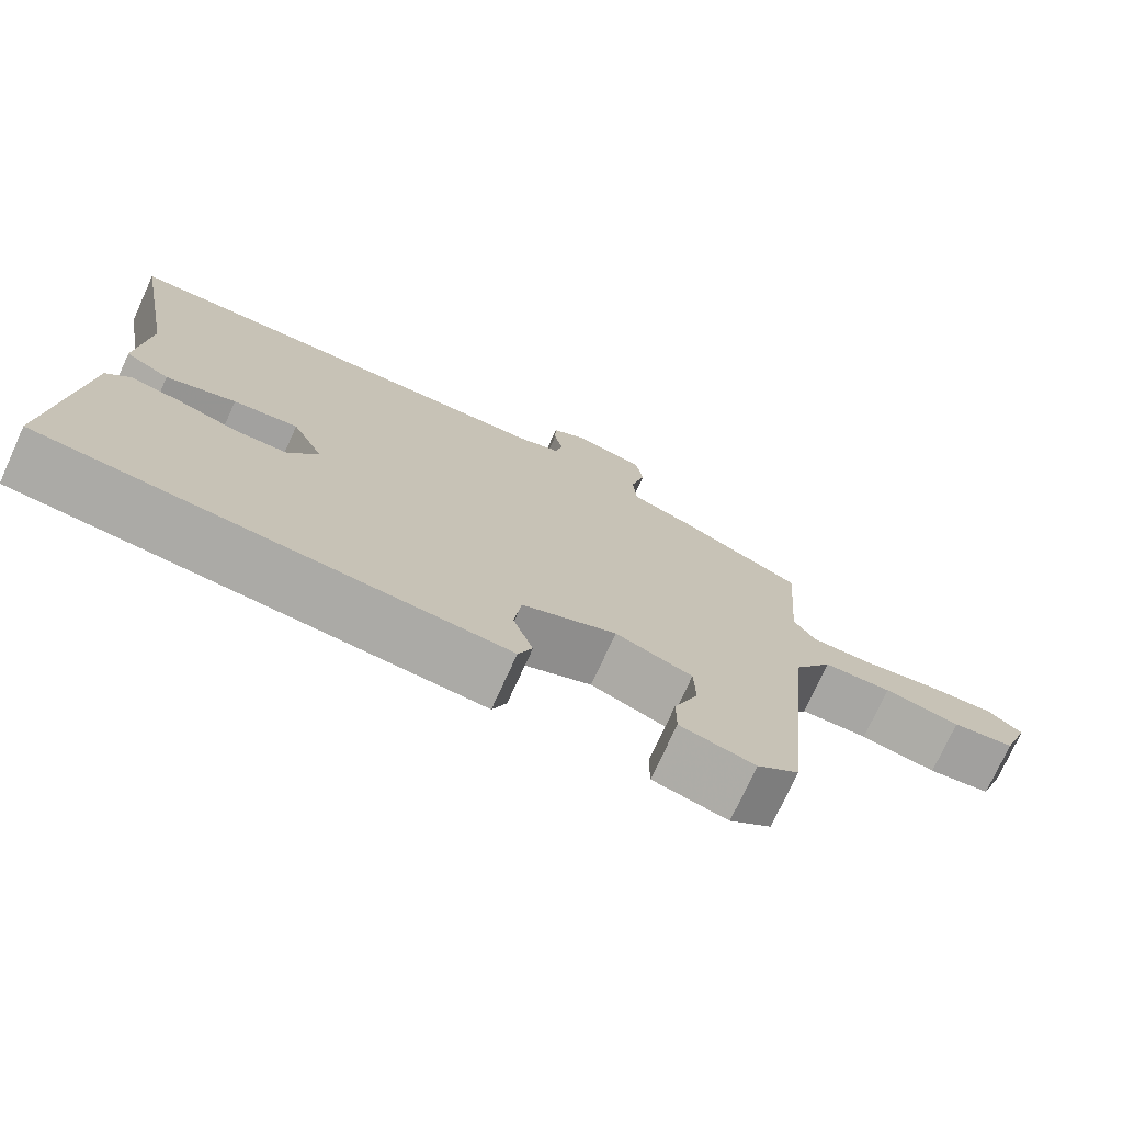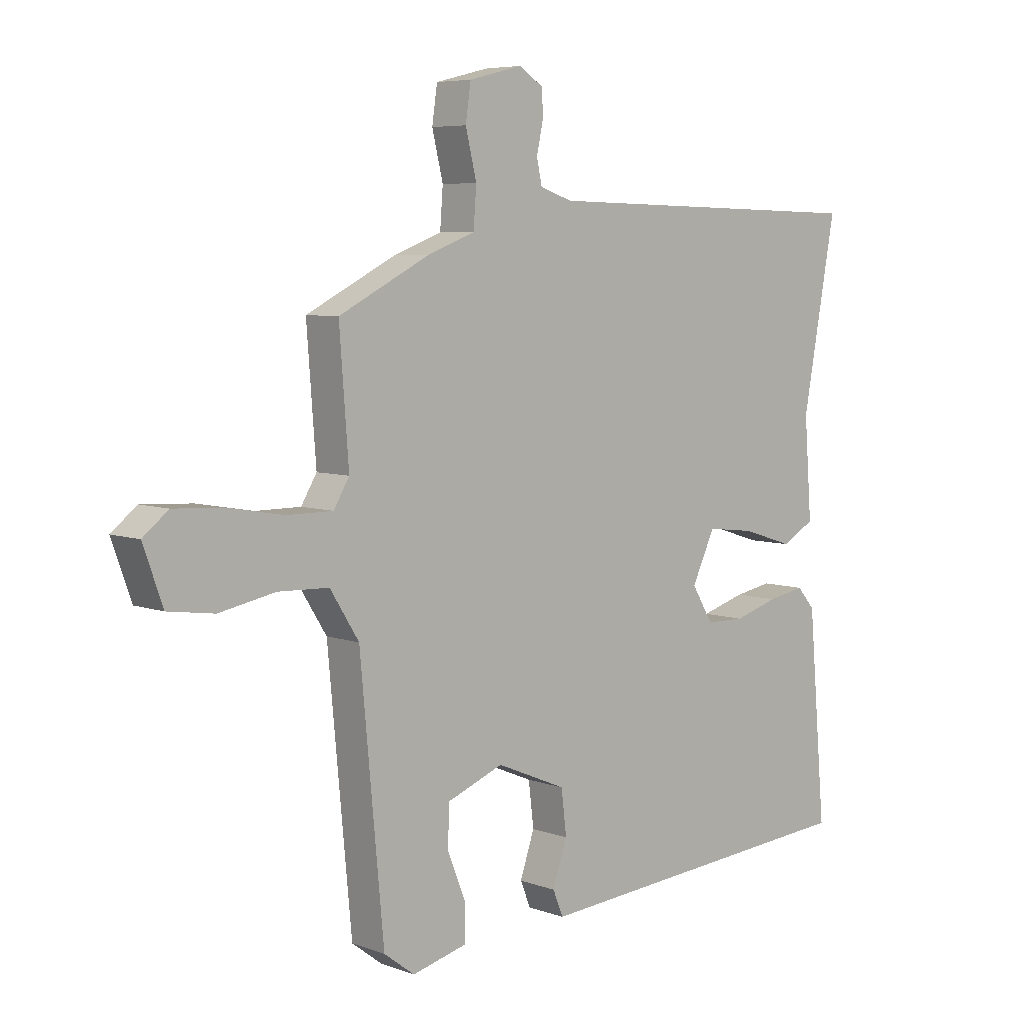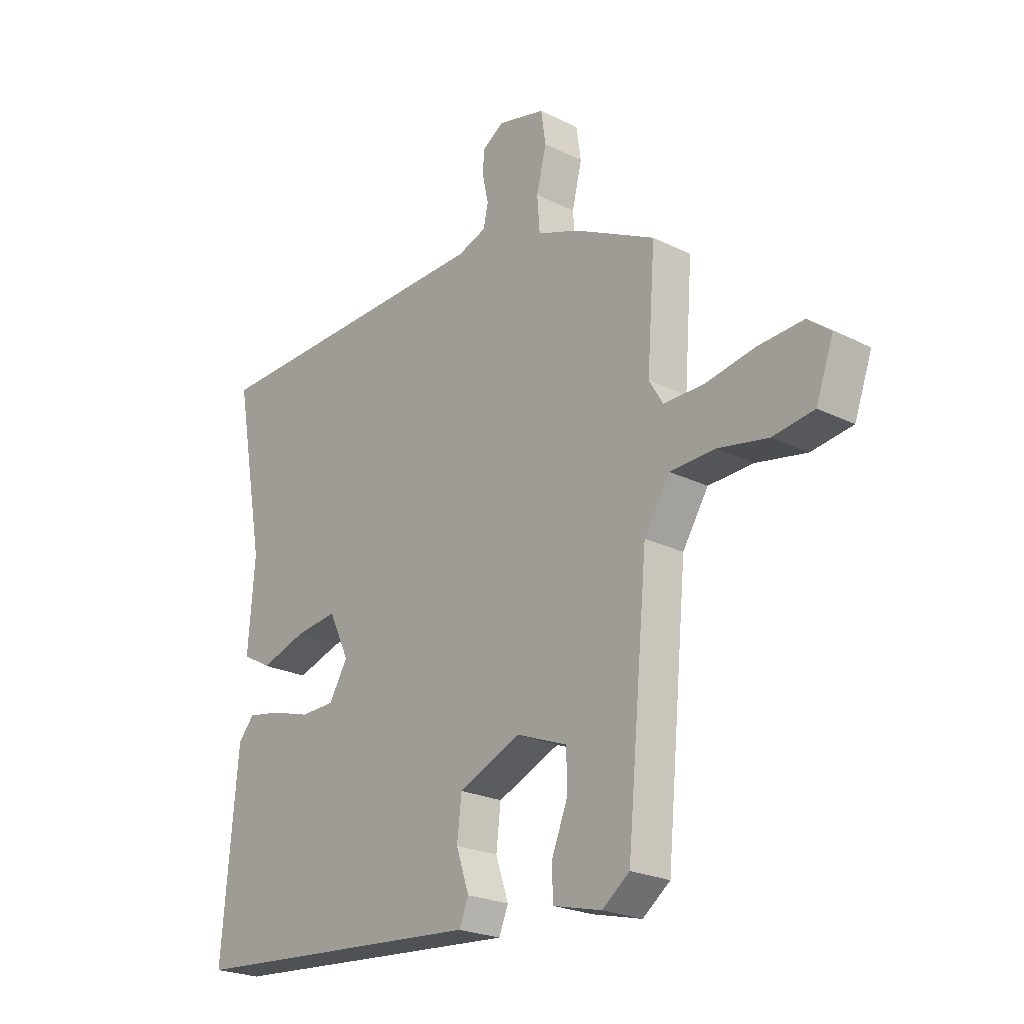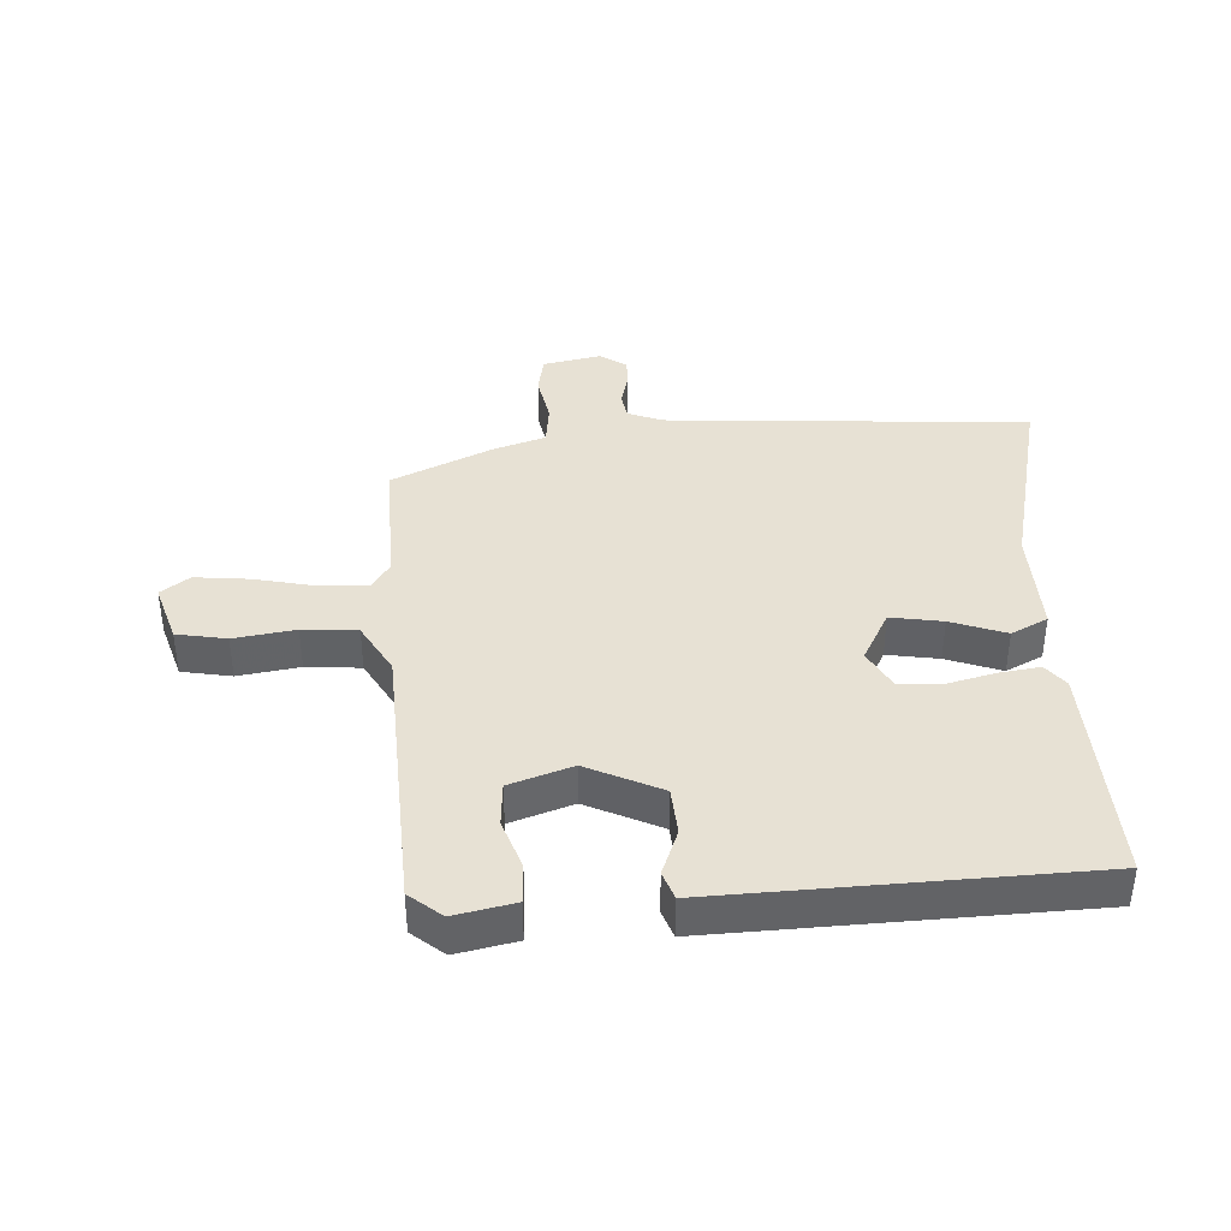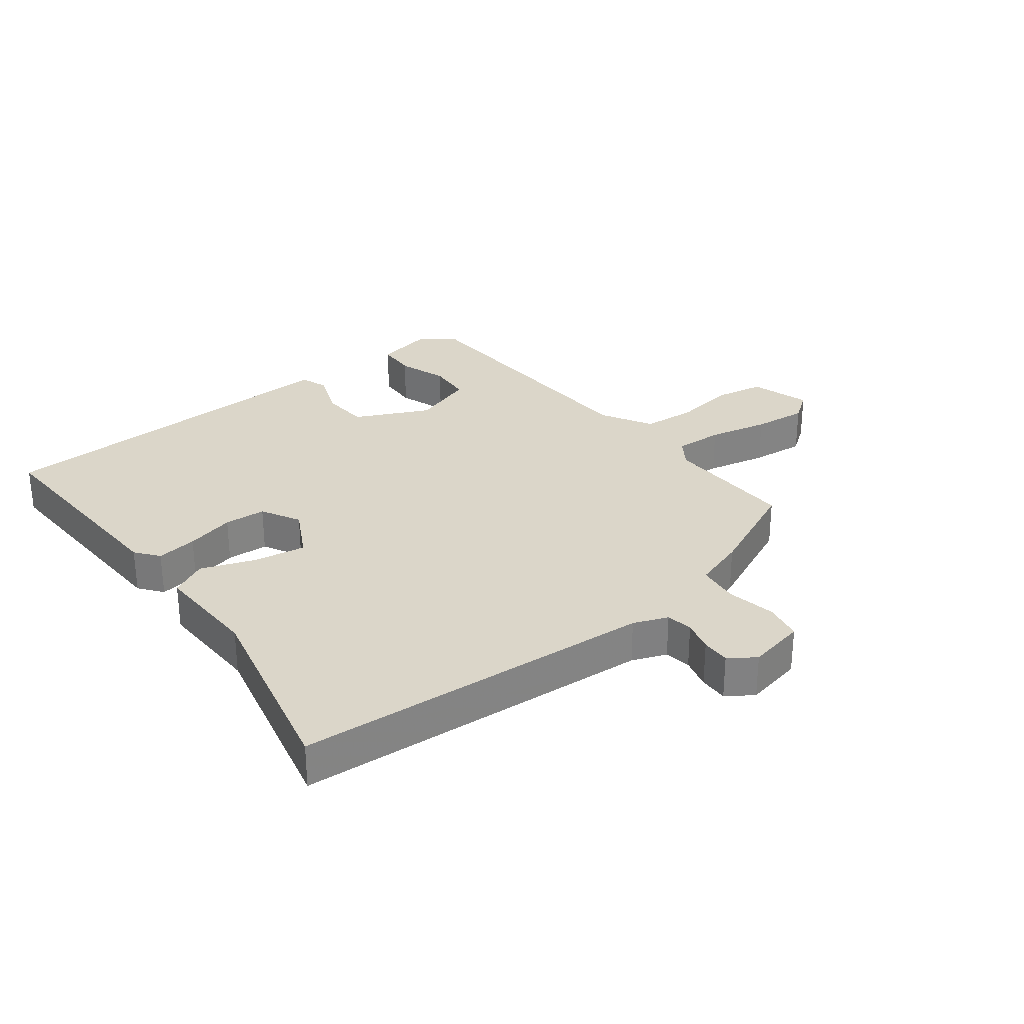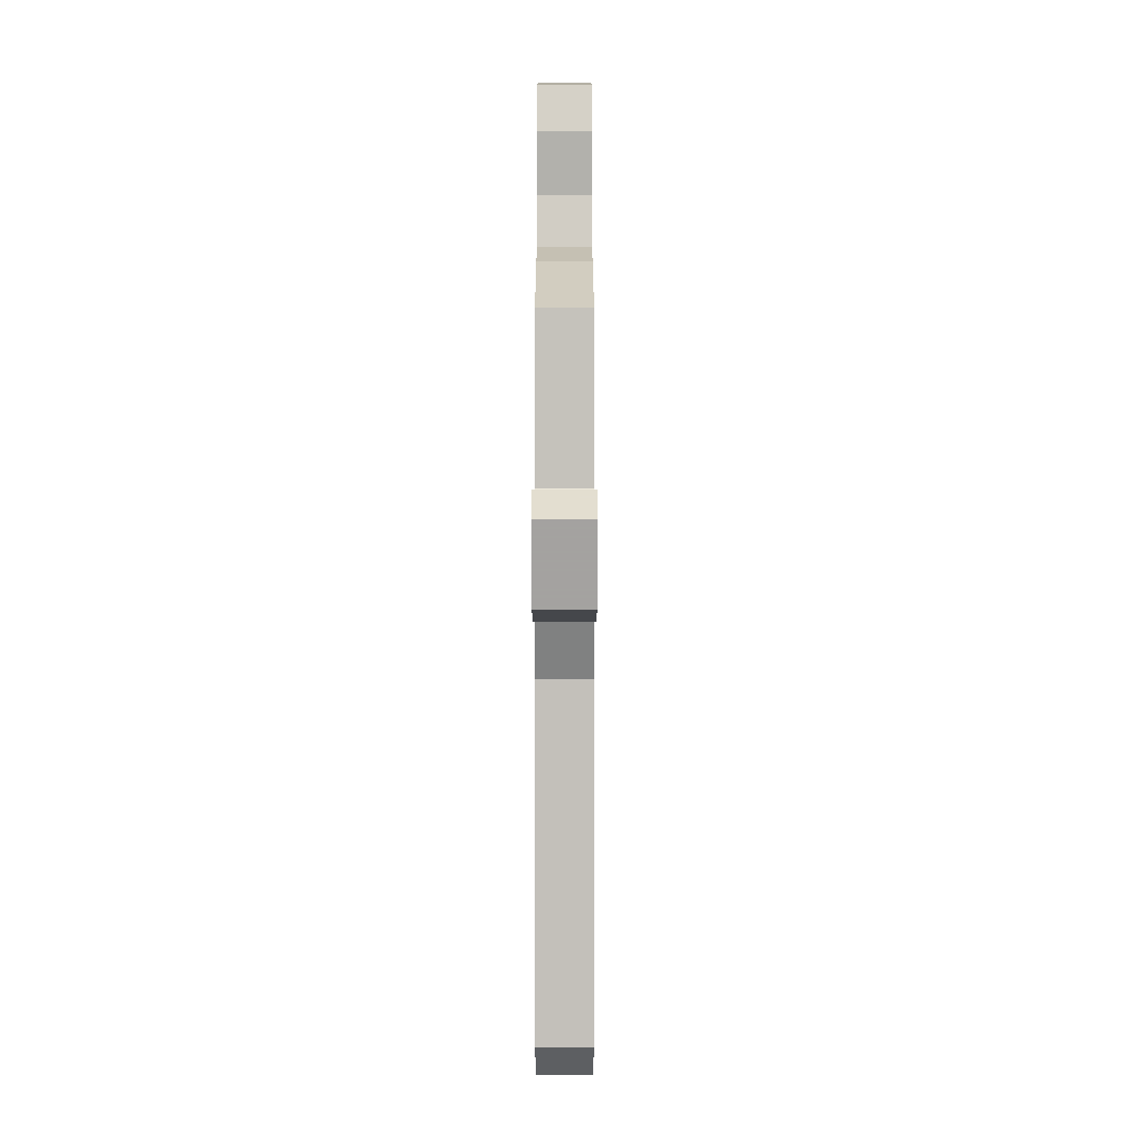
<metadata>
{"format":"obj","ext":"obj","renderer":"f3d","projection":"perspective","resolution":1024,"background":"white","views":[{"elev":-74.7,"azim":-24.5,"up":"+Z"},{"elev":6.2,"azim":137.2,"up":"+Z"},{"elev":-23.2,"azim":50.0,"up":"+Z"},{"elev":39.4,"azim":179.3,"up":"+Y"},{"elev":29.8,"azim":-35.0,"up":"+Y"},{"elev":-2.6,"azim":90.0,"up":"+Z"}]}
</metadata>
<code>
v -0.506 0.07 -0.46
v -0.475 0.07 -0.104
v -0.444 0.07 -0.068
v -0.379 0.07 -0.08
v -0.302 0.07 -0.103
v -0.235 0.07 -0.102
v -0.198 0.07 -0.041
v -0.238 0.07 0.043
v -0.321 0.07 0.033
v -0.41 0.07 0.005
v -0.467 0.07 0.037
v -0.454 0.07 0.207
v -0.512 0.07 0.525
v 0.068 0.07 0.538
v 0.124 0.07 0.557
v 0.133 0.07 0.599
v 0.122 0.07 0.65
v 0.123 0.07 0.696
v 0.166 0.07 0.723
v 0.258 0.07 0.7
v 0.267 0.07 0.638
v 0.248 0.07 0.56
v 0.253 0.07 0.493
v 0.335 0.07 0.462
v 0.492 0.07 0.382
v 0.476 0.07 0.17
v 0.503 0.07 0.125
v 0.581 0.07 0.125
v 0.678 0.07 0.142
v 0.765 0.07 0.147
v 0.809 0.07 0.112
v 0.775 0.07 0.018
v 0.695 0.07 0.007
v 0.598 0.07 0.026
v 0.511 0.07 0.023
v 0.461 0.07 -0.056
v 0.42 0.07 -0.494
v 0.367 0.07 -0.534
v 0.272 0.07 -0.51
v 0.272 0.07 -0.447
v 0.303 0.07 -0.369
v 0.301 0.07 -0.299
v 0.203 0.07 -0.261
v 0.082 0.07 -0.312
v 0.073 0.07 -0.388
v 0.098 0.07 -0.462
v 0.08 0.07 -0.506
v -0.06 0.07 -0.495
v -0.506 0 -0.46
v -0.475 0 -0.104
v -0.444 0 -0.068
v -0.379 0 -0.08
v -0.302 0 -0.103
v -0.235 0 -0.102
v -0.198 0 -0.041
v -0.238 0 0.043
v -0.321 0 0.033
v -0.41 0 0.005
v -0.467 0 0.037
v -0.454 0 0.207
v -0.512 0 0.525
v 0.068 0 0.538
v 0.124 0 0.557
v 0.133 0 0.599
v 0.122 0 0.65
v 0.123 0 0.696
v 0.166 0 0.723
v 0.258 0 0.7
v 0.267 0 0.638
v 0.248 0 0.56
v 0.253 0 0.493
v 0.335 0 0.462
v 0.492 0 0.382
v 0.476 0 0.17
v 0.503 0 0.125
v 0.581 0 0.125
v 0.678 0 0.142
v 0.765 0 0.147
v 0.809 0 0.112
v 0.775 0 0.018
v 0.695 0 0.007
v 0.598 0 0.026
v 0.511 0 0.023
v 0.461 0 -0.056
v 0.42 0 -0.494
v 0.367 0 -0.534
v 0.272 0 -0.51
v 0.272 0 -0.447
v 0.303 0 -0.369
v 0.301 0 -0.299
v 0.203 0 -0.261
v 0.082 0 -0.312
v 0.073 0 -0.388
v 0.098 0 -0.462
v 0.08 0 -0.506
v -0.06 0 -0.495
f 45 46 47 48
f 3 4 5
f 2 3 5
f 1 2 5
f 48 1 5
f 45 48 5
f 44 45 5
f 43 44 5 6
f 39 40 41
f 38 39 41
f 37 38 41
f 36 37 41
f 36 41 42
f 35 36 42 43
f 32 33 34
f 31 32 34
f 30 31 34
f 29 30 34
f 28 29 34
f 27 28 34 35
f 43 6 7
f 35 43 7
f 27 35 7
f 26 27 7
f 26 7 8
f 25 26 8
f 24 25 8
f 23 24 8
f 20 21 22
f 19 20 22
f 18 19 22
f 17 18 22
f 16 17 22
f 15 16 22 23
f 12 13 14
f 14 15 23
f 12 14 23
f 11 12 23
f 10 11 23
f 9 10 23
f 8 9 23
f 96 95 94 93
f 53 52 51
f 53 51 50
f 53 50 49
f 53 49 96
f 53 96 93
f 53 93 92
f 54 53 92 91
f 89 88 87
f 89 87 86
f 89 86 85
f 89 85 84
f 90 89 84
f 91 90 84 83
f 82 81 80
f 82 80 79
f 82 79 78
f 82 78 77
f 82 77 76
f 83 82 76 75
f 55 54 91
f 55 91 83
f 55 83 75
f 55 75 74
f 56 55 74
f 56 74 73
f 56 73 72
f 56 72 71
f 70 69 68
f 70 68 67
f 70 67 66
f 70 66 65
f 70 65 64
f 71 70 64 63
f 62 61 60
f 71 63 62
f 71 62 60
f 71 60 59
f 71 59 58
f 71 58 57
f 71 57 56
f 1 49 50 2
f 2 50 51 3
f 3 51 52 4
f 4 52 53 5
f 5 53 54 6
f 6 54 55 7
f 7 55 56 8
f 8 56 57 9
f 9 57 58 10
f 10 58 59 11
f 11 59 60 12
f 12 60 61 13
f 13 61 62 14
f 14 62 63 15
f 15 63 64 16
f 16 64 65 17
f 17 65 66 18
f 18 66 67 19
f 19 67 68 20
f 20 68 69 21
f 21 69 70 22
f 22 70 71 23
f 23 71 72 24
f 24 72 73 25
f 25 73 74 26
f 26 74 75 27
f 27 75 76 28
f 28 76 77 29
f 29 77 78 30
f 30 78 79 31
f 31 79 80 32
f 32 80 81 33
f 33 81 82 34
f 34 82 83 35
f 35 83 84 36
f 36 84 85 37
f 37 85 86 38
f 38 86 87 39
f 39 87 88 40
f 40 88 89 41
f 41 89 90 42
f 42 90 91 43
f 43 91 92 44
f 44 92 93 45
f 45 93 94 46
f 46 94 95 47
f 47 95 96 48
f 48 96 49 1

</code>
